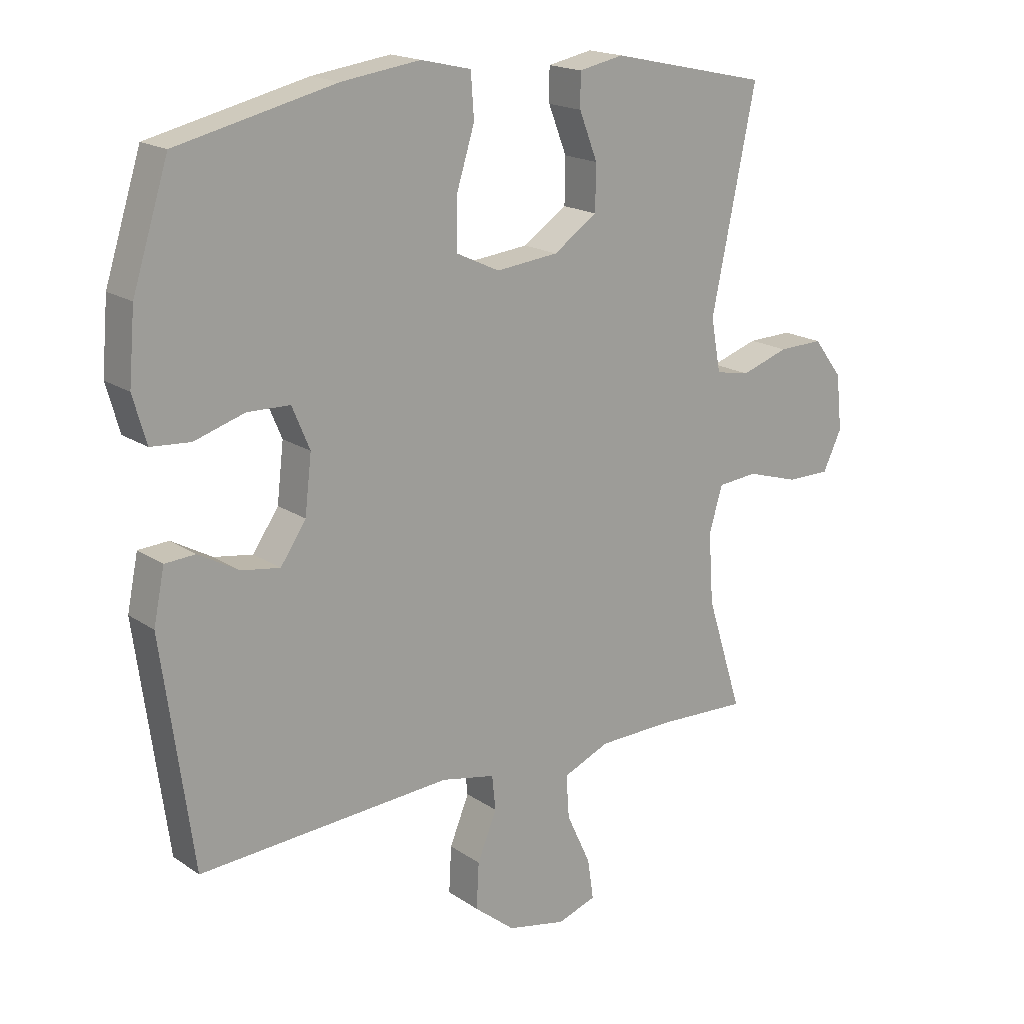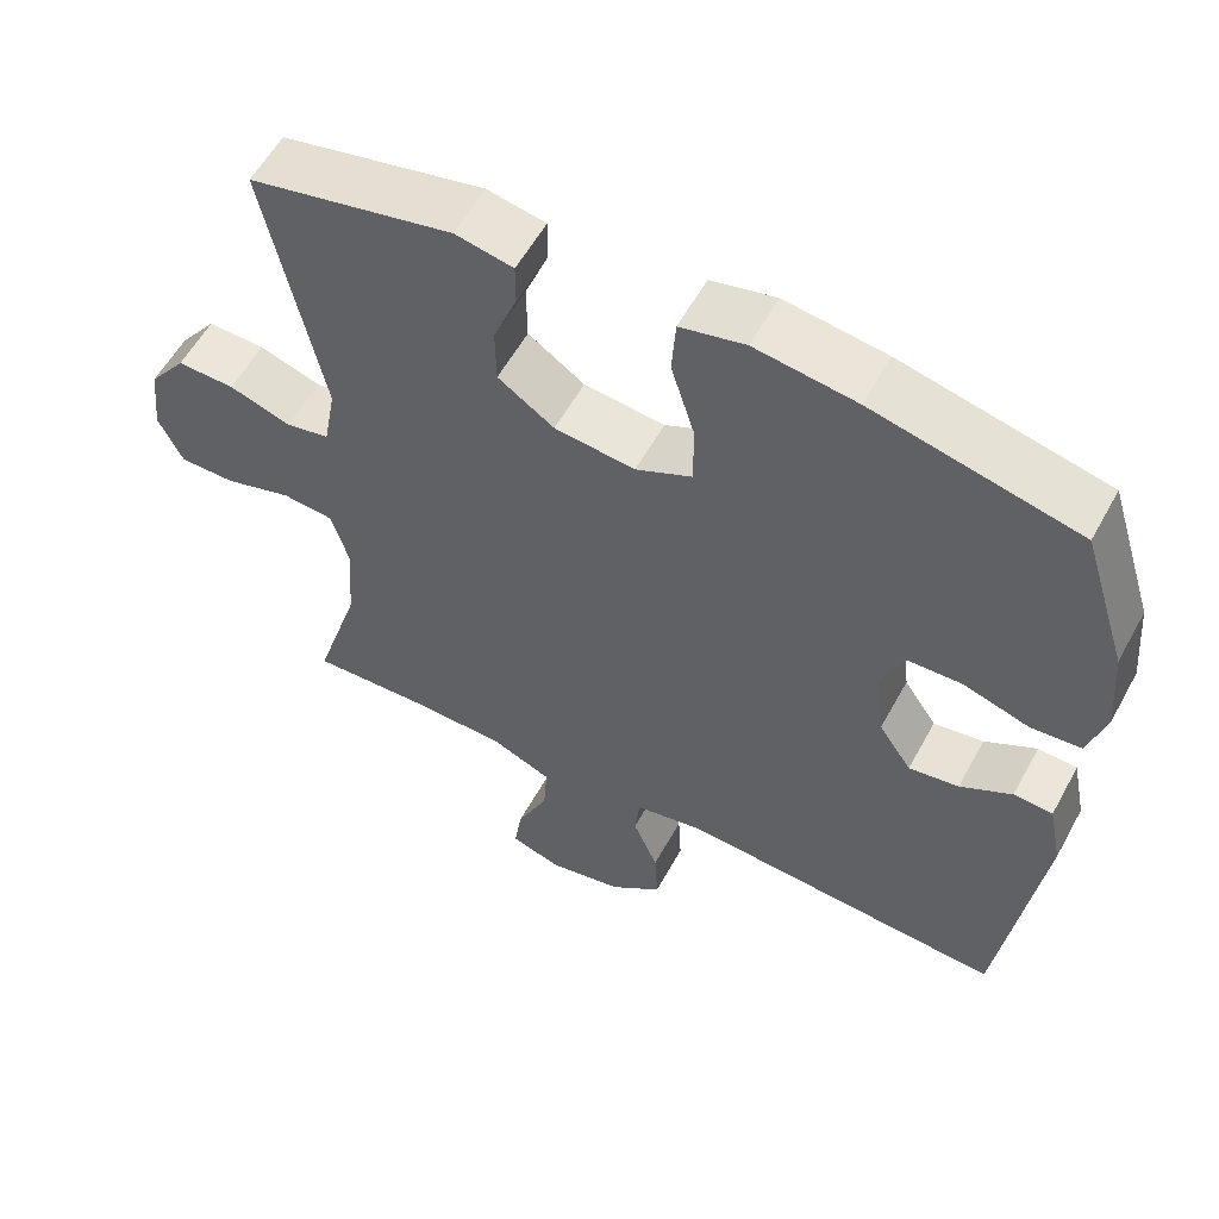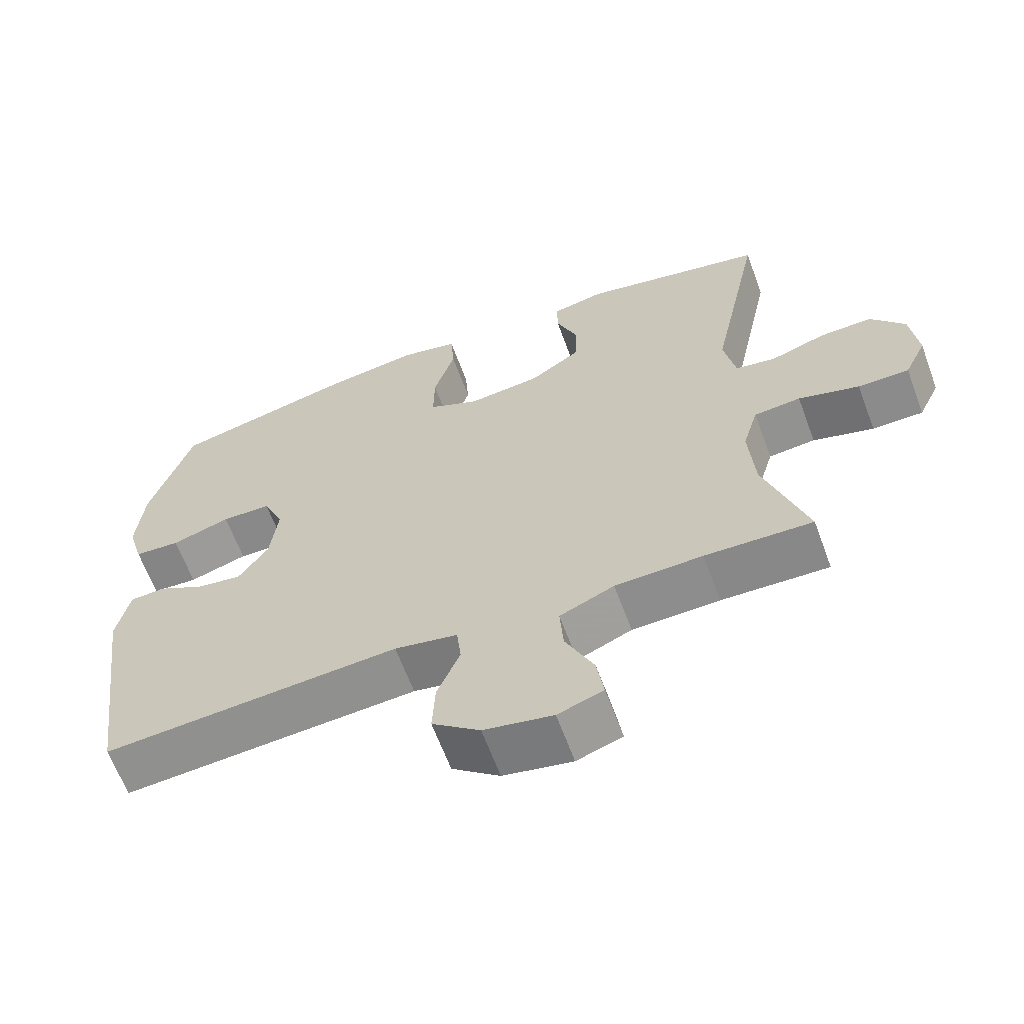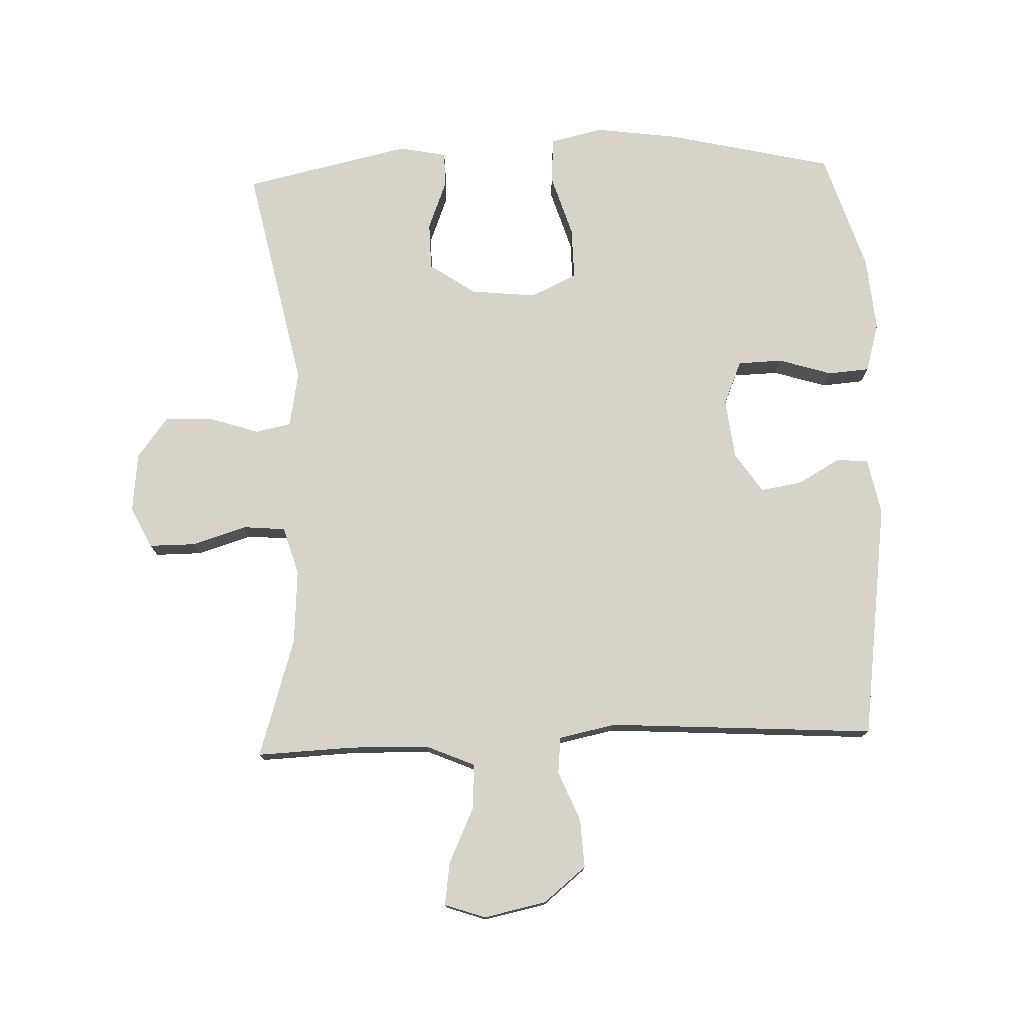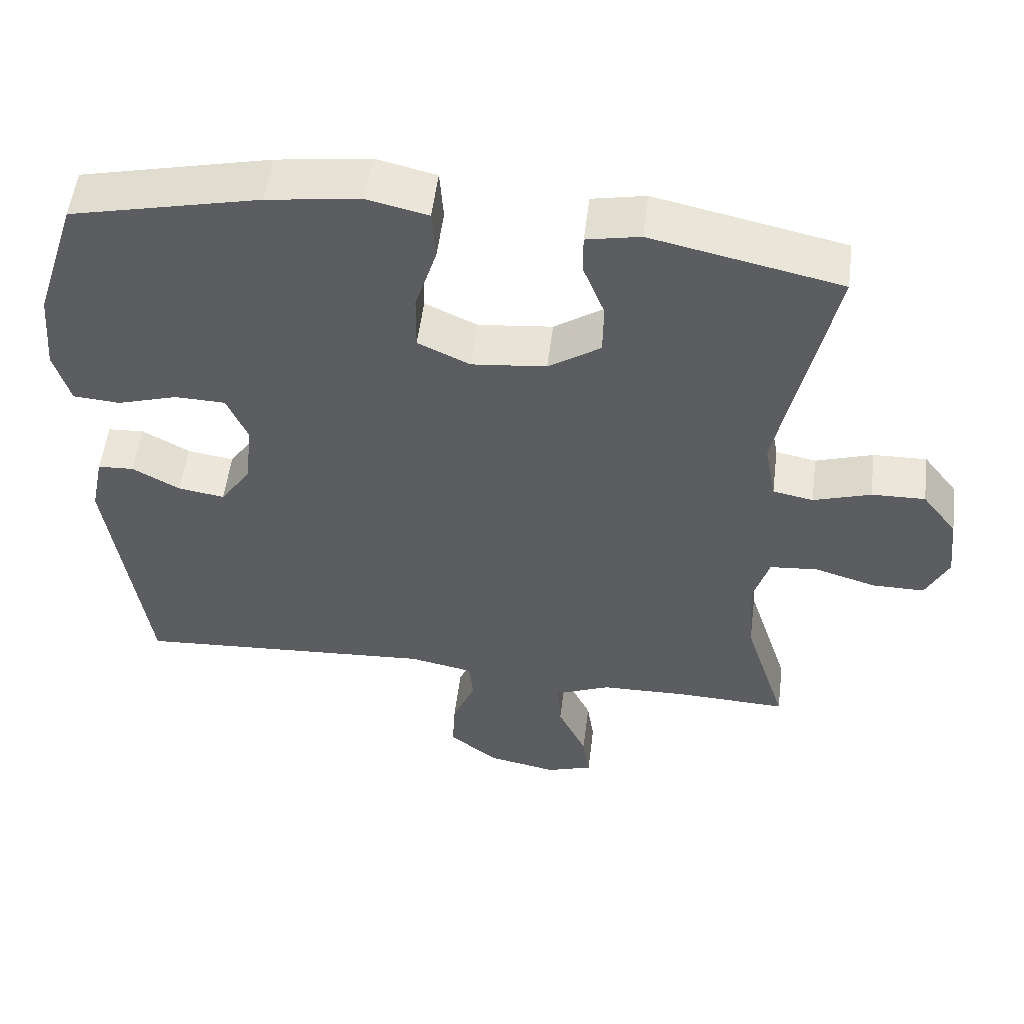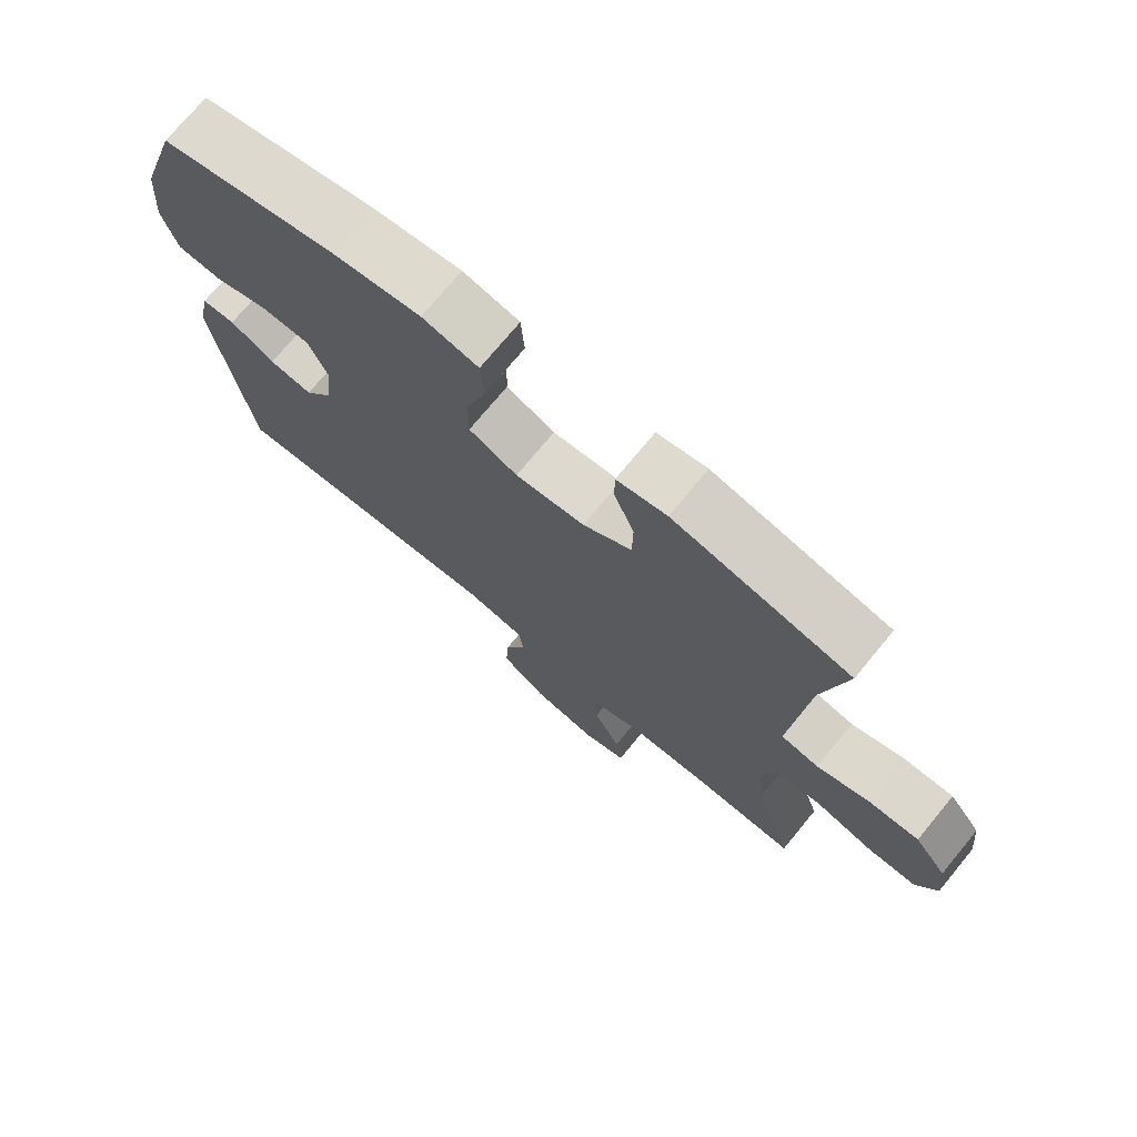
<metadata>
{"format":"obj","ext":"obj","renderer":"f3d","projection":"perspective","resolution":1024,"background":"white","views":[{"elev":18.0,"azim":-37.7,"up":"+Z"},{"elev":57.2,"azim":-151.5,"up":"+Z"},{"elev":-64.0,"azim":20.3,"up":"+Z"},{"elev":76.4,"azim":177.8,"up":"+Y"},{"elev":53.9,"azim":7.1,"up":"+Z"},{"elev":73.6,"azim":39.5,"up":"+Z"}]}
</metadata>
<code>
v 0.5 0.07 -0.5
v 0.349 0.07 -0.494
v 0.226 0.07 -0.497
v 0.149 0.07 -0.53
v 0.154 0.07 -0.601
v 0.194 0.07 -0.687
v 0.204 0.07 -0.754
v 0.14 0.07 -0.776
v 0.043 0.07 -0.756
v -0.024 0.07 -0.702
v -0.02 0.07 -0.626
v 0.012 0.07 -0.548
v 0.006 0.07 -0.491
v -0.083 0.07 -0.473
v -0.5 0.07 -0.5
v -0.551 0.07 -0.129
v -0.533 0.07 -0.041
v -0.483 0.07 -0.038
v -0.417 0.07 -0.075
v -0.353 0.07 -0.085
v -0.311 0.07 -0.023
v -0.3 0.07 0.071
v -0.329 0.07 0.14
v -0.399 0.07 0.142
v -0.482 0.07 0.116
v -0.547 0.07 0.121
v -0.569 0.07 0.198
v -0.559 0.07 0.314
v -0.5 0.07 0.5
v -0.239 0.07 0.561
v -0.11 0.07 0.579
v -0.027 0.07 0.56
v -0.022 0.07 0.488
v -0.052 0.07 0.391
v -0.053 0.07 0.31
v 0.019 0.07 0.276
v 0.122 0.07 0.287
v 0.194 0.07 0.336
v 0.195 0.07 0.41
v 0.165 0.07 0.487
v 0.165 0.07 0.542
v 0.239 0.07 0.557
v 0.5 0.07 0.5
v 0.427 0.07 0.148
v 0.443 0.07 0.061
v 0.499 0.07 0.05
v 0.578 0.07 0.076
v 0.652 0.07 0.078
v 0.7 0.07 0.015
v 0.71 0.07 -0.077
v 0.679 0.07 -0.142
v 0.607 0.07 -0.142
v 0.521 0.07 -0.116
v 0.455 0.07 -0.122
v 0.433 0.07 -0.197
v 0.441 0.07 -0.313
v 0.5 0 -0.5
v 0.349 0 -0.494
v 0.226 0 -0.497
v 0.149 0 -0.53
v 0.154 0 -0.601
v 0.194 0 -0.687
v 0.204 0 -0.754
v 0.14 0 -0.776
v 0.043 0 -0.756
v -0.024 0 -0.702
v -0.02 0 -0.626
v 0.012 0 -0.548
v 0.006 0 -0.491
v -0.083 0 -0.473
v -0.5 0 -0.5
v -0.551 0 -0.129
v -0.533 0 -0.041
v -0.483 0 -0.038
v -0.417 0 -0.075
v -0.353 0 -0.085
v -0.311 0 -0.023
v -0.3 0 0.071
v -0.329 0 0.14
v -0.399 0 0.142
v -0.482 0 0.116
v -0.547 0 0.121
v -0.569 0 0.198
v -0.559 0 0.314
v -0.5 0 0.5
v -0.239 0 0.561
v -0.11 0 0.579
v -0.027 0 0.56
v -0.022 0 0.488
v -0.052 0 0.391
v -0.053 0 0.31
v 0.019 0 0.276
v 0.122 0 0.287
v 0.194 0 0.336
v 0.195 0 0.41
v 0.165 0 0.487
v 0.165 0 0.542
v 0.239 0 0.557
v 0.5 0 0.5
v 0.427 0 0.148
v 0.443 0 0.061
v 0.499 0 0.05
v 0.578 0 0.076
v 0.652 0 0.078
v 0.7 0 0.015
v 0.71 0 -0.077
v 0.679 0 -0.142
v 0.607 0 -0.142
v 0.521 0 -0.116
v 0.455 0 -0.122
v 0.433 0 -0.197
v 0.441 0 -0.313
f 51 52 53
f 50 51 53
f 49 50 53
f 48 49 53
f 47 48 53
f 46 47 53
f 45 46 53 54
f 44 45 54 55
f 42 43 44
f 41 42 44
f 40 41 44
f 39 40 44
f 38 39 44 55
f 32 33 34
f 31 32 34
f 30 31 34
f 29 30 34
f 28 29 34
f 27 28 34
f 26 27 34
f 25 26 34
f 24 25 34
f 23 24 34 35
f 22 23 35 36
f 17 18 19
f 16 17 19
f 15 16 19
f 14 15 19
f 13 14 19 20
f 10 11 12
f 9 10 12
f 8 9 12
f 7 8 12
f 6 7 12
f 5 6 12
f 4 5 12 13
f 13 20 21
f 4 13 21
f 3 4 21
f 56 1 2
f 2 3 21
f 56 2 21
f 55 56 21
f 38 55 21
f 37 38 21
f 21 22 36 37
f 109 108 107
f 109 107 106
f 109 106 105
f 109 105 104
f 109 104 103
f 109 103 102
f 110 109 102 101
f 111 110 101 100
f 100 99 98
f 100 98 97
f 100 97 96
f 100 96 95
f 111 100 95 94
f 90 89 88
f 90 88 87
f 90 87 86
f 90 86 85
f 90 85 84
f 90 84 83
f 90 83 82
f 90 82 81
f 90 81 80
f 91 90 80 79
f 92 91 79 78
f 75 74 73
f 75 73 72
f 75 72 71
f 75 71 70
f 76 75 70 69
f 68 67 66
f 68 66 65
f 68 65 64
f 68 64 63
f 68 63 62
f 68 62 61
f 69 68 61 60
f 77 76 69
f 77 69 60
f 77 60 59
f 58 57 112
f 77 59 58
f 77 58 112
f 77 112 111
f 77 111 94
f 77 94 93
f 93 92 78 77
f 1 57 58 2
f 2 58 59 3
f 3 59 60 4
f 4 60 61 5
f 5 61 62 6
f 6 62 63 7
f 7 63 64 8
f 8 64 65 9
f 9 65 66 10
f 10 66 67 11
f 11 67 68 12
f 12 68 69 13
f 13 69 70 14
f 14 70 71 15
f 15 71 72 16
f 16 72 73 17
f 17 73 74 18
f 18 74 75 19
f 19 75 76 20
f 20 76 77 21
f 21 77 78 22
f 22 78 79 23
f 23 79 80 24
f 24 80 81 25
f 25 81 82 26
f 26 82 83 27
f 27 83 84 28
f 28 84 85 29
f 29 85 86 30
f 30 86 87 31
f 31 87 88 32
f 32 88 89 33
f 33 89 90 34
f 34 90 91 35
f 35 91 92 36
f 36 92 93 37
f 37 93 94 38
f 38 94 95 39
f 39 95 96 40
f 40 96 97 41
f 41 97 98 42
f 42 98 99 43
f 43 99 100 44
f 44 100 101 45
f 45 101 102 46
f 46 102 103 47
f 47 103 104 48
f 48 104 105 49
f 49 105 106 50
f 50 106 107 51
f 51 107 108 52
f 52 108 109 53
f 53 109 110 54
f 54 110 111 55
f 55 111 112 56
f 56 112 57 1

</code>
